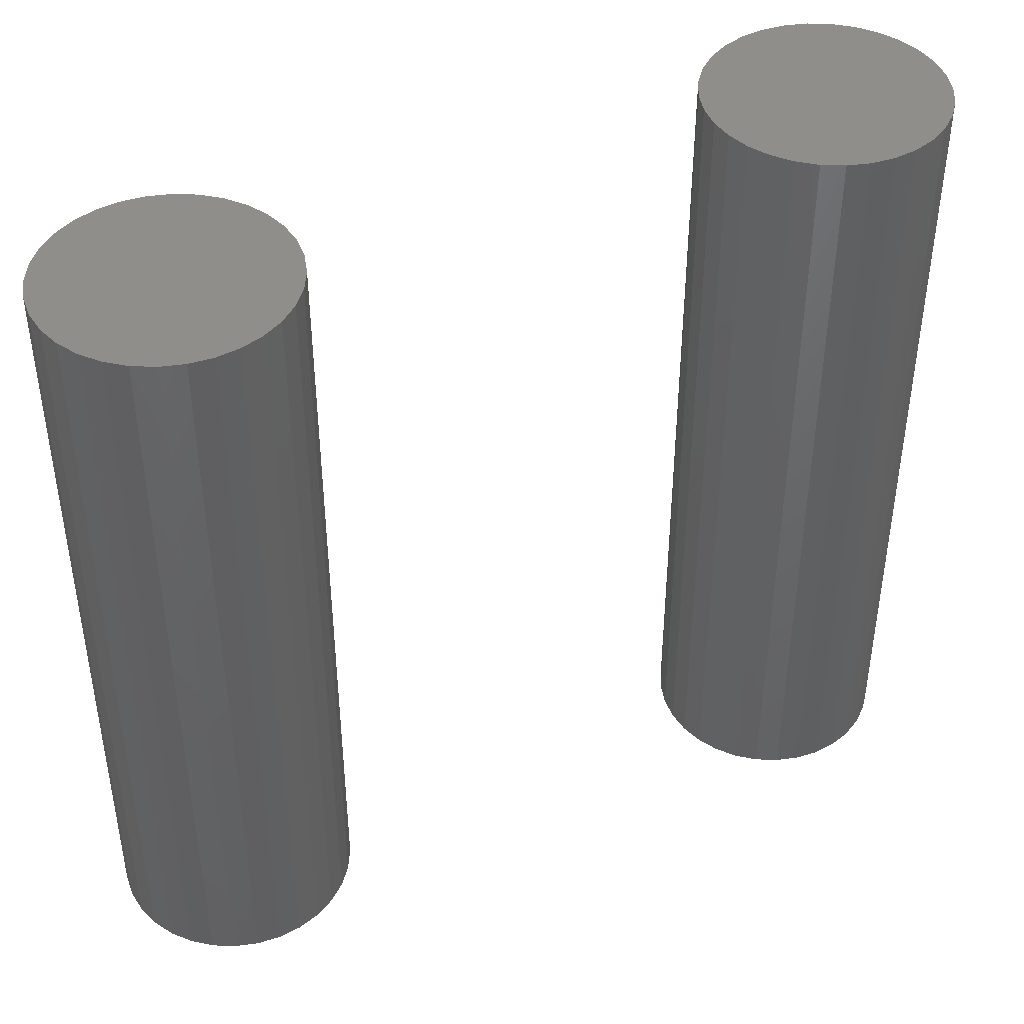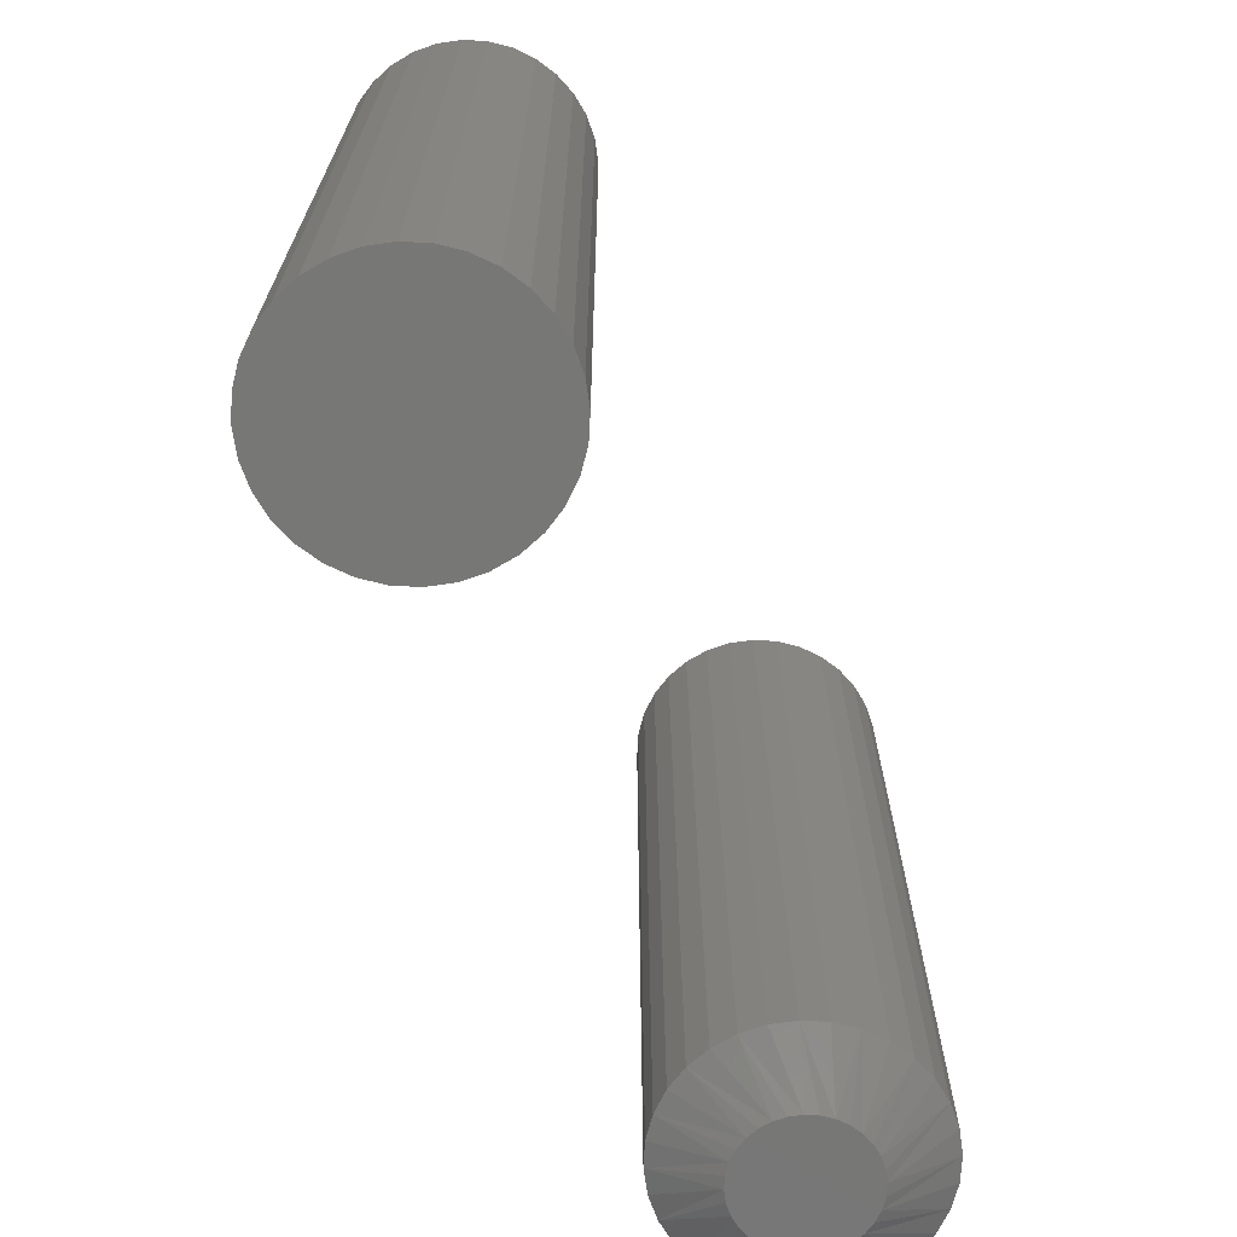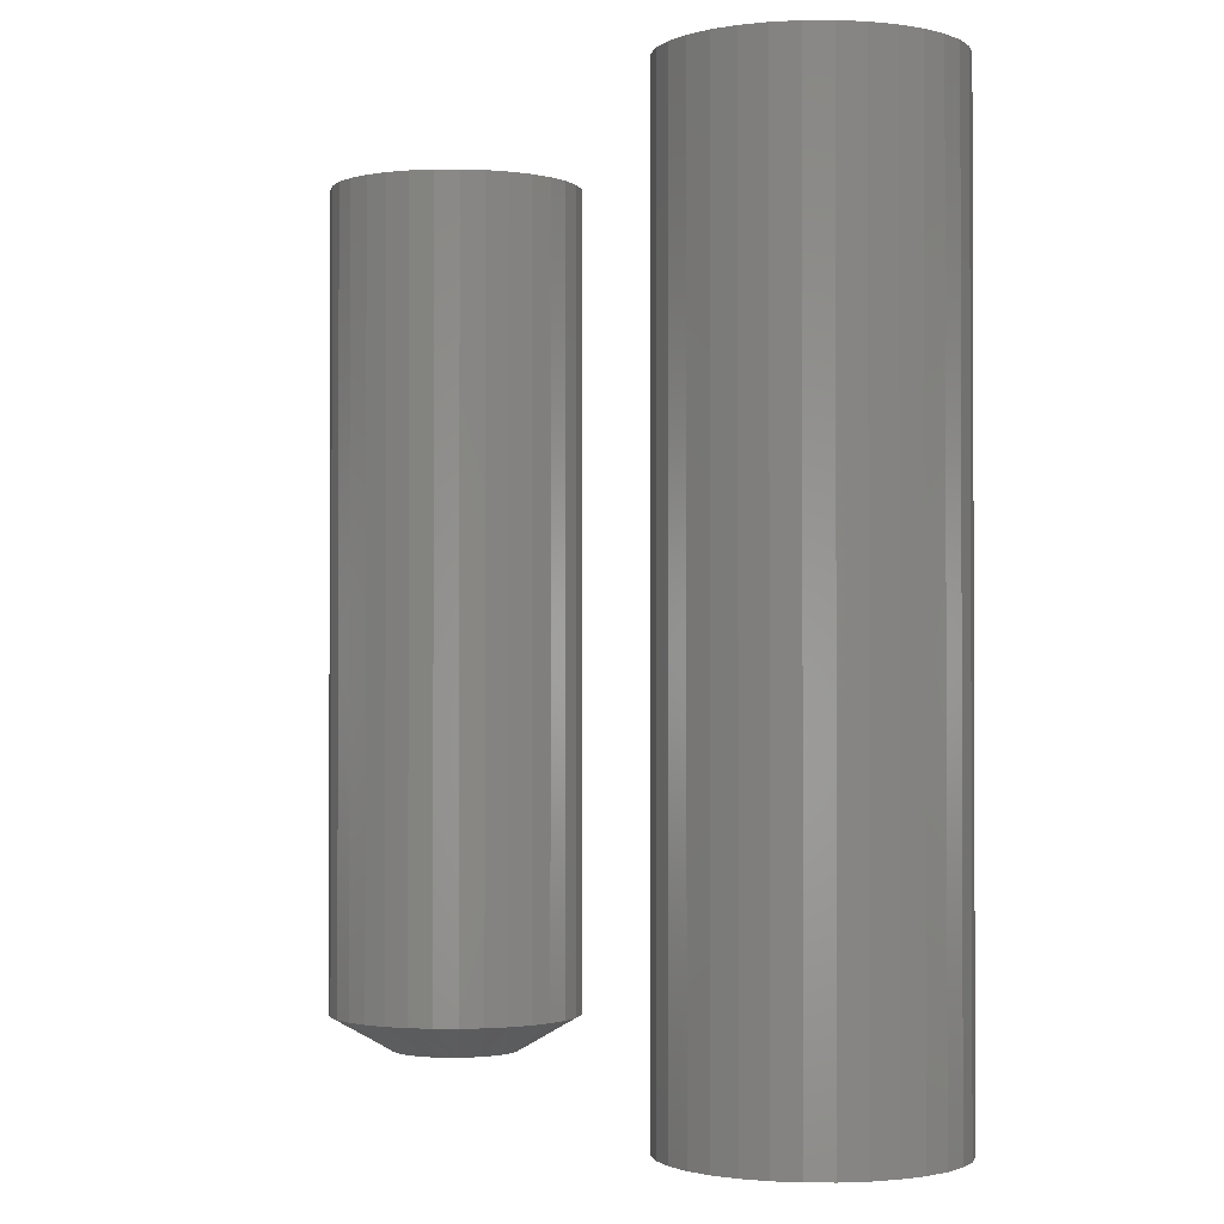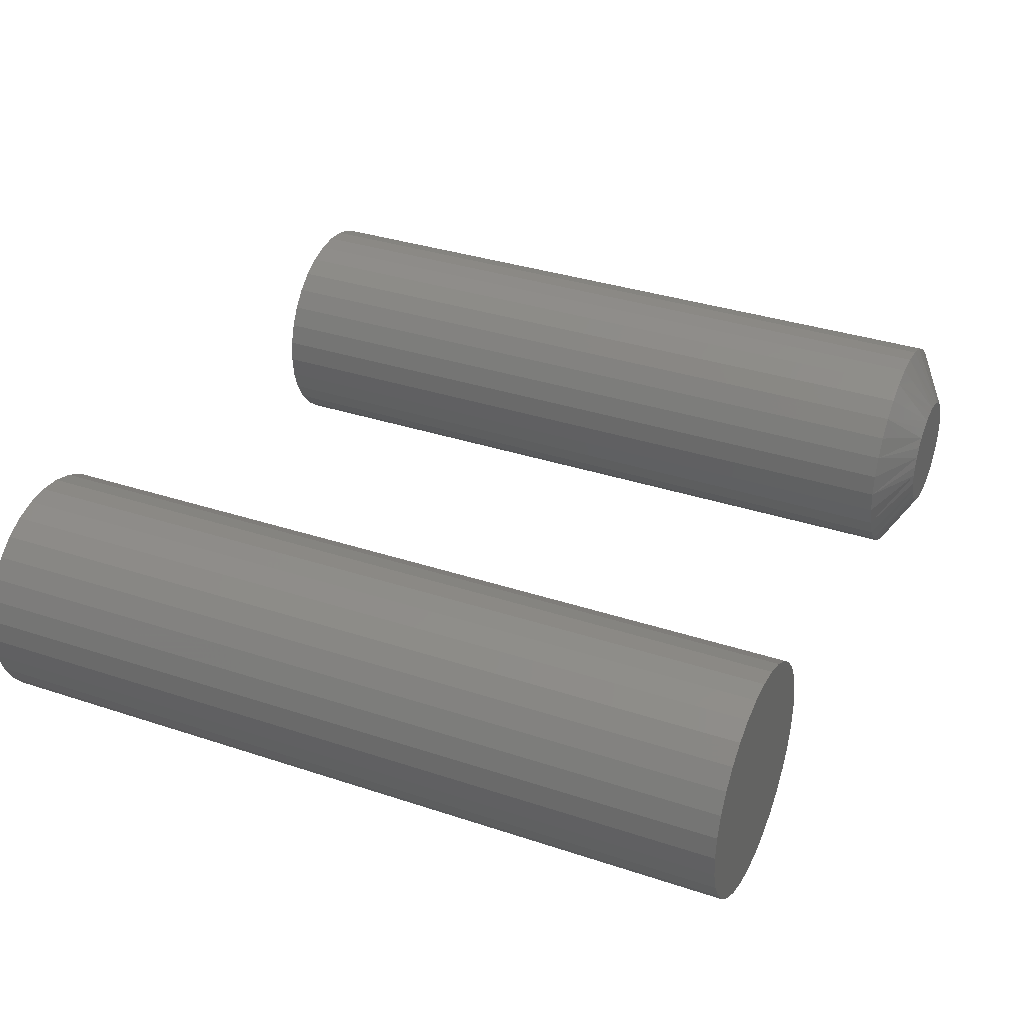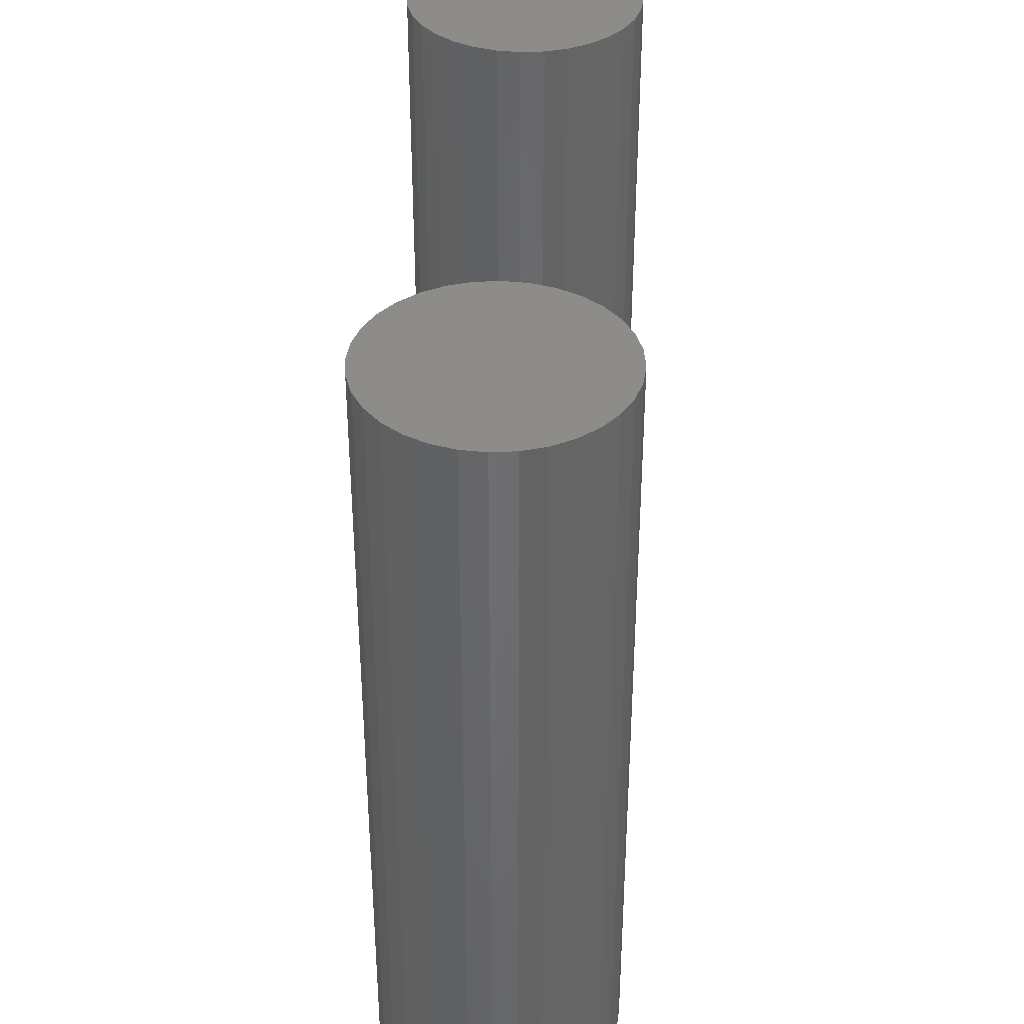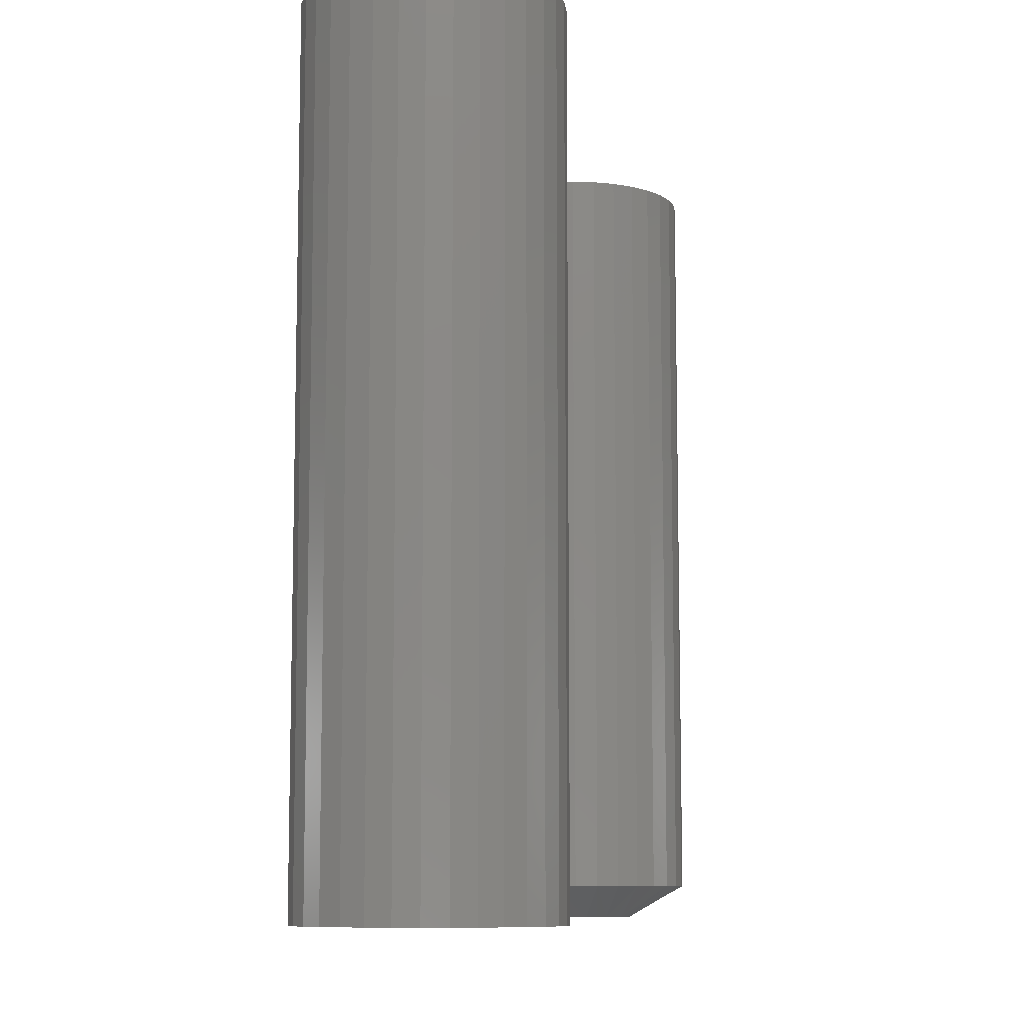
<metadata>
{"format":"stl","ext":"stl","renderer":"f3d","projection":"perspective","resolution":1024,"background":"white","views":[{"elev":43.2,"azim":154.3,"up":"+Y"},{"elev":-69.4,"azim":-64.9,"up":"+Y"},{"elev":-1.3,"azim":-116.9,"up":"+Y"},{"elev":34.3,"azim":-65.9,"up":"+Z"},{"elev":38.1,"azim":92.3,"up":"+Y"},{"elev":-9.1,"azim":-77.5,"up":"+Y"}]}
</metadata>
<code>
# stl→obj: 160 verts, 312 faces
v 0.3348 -0.75 0.05477
v 0.3566 -0.75 0.05477
v 0.3457 -0.75 0.05584
v 0.3244 -0.75 0.05159
v 0.3671 -0.75 0.05159
v 0.3147 -0.75 0.04643
v 0.3767 -0.75 0.04643
v 0.3062 -0.75 0.03948
v 0.3852 -0.75 0.03948
v 0.2993 -0.75 0.03102
v 0.3922 -0.75 0.03102
v 0.2941 -0.75 0.02137
v 0.3973 -0.75 0.02137
v 0.3973 -0.75 -0.02137
v 0.2993 -0.75 -0.03102
v 0.3922 -0.75 -0.03102
v 0.3062 -0.75 -0.03948
v 0.3852 -0.75 -0.03948
v 0.3147 -0.75 -0.04643
v 0.3767 -0.75 -0.04643
v 0.3244 -0.75 -0.05159
v 0.3671 -0.75 -0.05159
v 0.3348 -0.75 -0.05477
v 0.3566 -0.75 -0.05477
v 0.3457 -0.75 -0.05584
v 0.4005 -0.75 0.01089
v 0.291 -0.75 0.01089
v 0.4016 -0.75 6.673e-17
v 0.2899 -0.75 2.126e-07
v 0.4005 -0.75 -0.01089
v 0.291 -0.75 -0.01089
v 0.2941 -0.75 -0.02137
v 0.4562 6.135e-18 5.273e-17
v 0.4562 -0.7188 -7.251e-17
v 0.4541 6.018e-18 -0.02156
v 0.4541 -0.7188 -0.02156
v 0.4478 5.668e-18 -0.0423
v 0.4478 -0.7188 -0.0423
v 0.4376 5.101e-18 -0.06141
v 0.4376 -0.7188 -0.06141
v 0.4239 4.338e-18 -0.07815
v 0.4239 -0.7188 -0.07815
v 0.4071 3.409e-18 -0.0919
v 0.4071 -0.7188 -0.0919
v 0.388 2.348e-18 -0.1021
v 0.388 -0.7188 -0.1021
v 0.3673 1.197e-18 -0.1084
v 0.3673 -0.7188 -0.1084
v 0.3457 7.893e-33 -0.1105
v 0.3457 -0.7188 -0.1105
v 0.3242 -1.197e-18 -0.1084
v 0.3242 -0.7188 -0.1084
v 0.3034 -2.348e-18 -0.1021
v 0.3034 -0.7188 -0.1021
v 0.2843 -3.409e-18 -0.0919
v 0.2843 -0.7188 -0.0919
v 0.2676 -4.338e-18 -0.07815
v 0.2676 -0.7188 -0.07815
v 0.2538 -5.101e-18 -0.06141
v 0.2538 -0.7188 -0.06141
v 0.2436 -5.668e-18 -0.0423
v 0.2436 -0.7188 -0.0423
v 0.2373 -6.018e-18 -0.02156
v 0.2373 -0.7188 -0.02156
v 0.2352 -6.135e-18 -1.606e-16
v 0.2352 -0.7188 -1.606e-16
v 0.2373 -6.018e-18 0.02156
v 0.2373 -0.7188 0.02156
v 0.2436 -5.668e-18 0.0423
v 0.2436 -0.7188 0.0423
v 0.2538 -5.101e-18 0.06141
v 0.2538 -0.7188 0.06141
v 0.2676 -4.338e-18 0.07815
v 0.2676 -0.7188 0.07815
v 0.2843 -3.409e-18 0.0919
v 0.2843 -0.7188 0.0919
v 0.3034 -2.348e-18 0.1021
v 0.3034 -0.7188 0.1021
v 0.3242 -1.197e-18 0.1084
v 0.3242 -0.7188 0.1084
v 0.3457 -8.645e-33 0.1105
v 0.3457 -0.7188 0.1105
v 0.3673 1.197e-18 0.1084
v 0.3673 -0.7188 0.1084
v 0.388 2.348e-18 0.1021
v 0.388 -0.7188 0.1021
v 0.4071 3.409e-18 0.0919
v 0.4071 -0.7188 0.0919
v 0.4239 4.338e-18 0.07815
v 0.4239 -0.7188 0.07815
v 0.4376 5.101e-18 0.06141
v 0.4376 -0.7188 0.06141
v 0.4478 5.668e-18 0.0423
v 0.4478 -0.7188 0.0423
v 0.4541 6.018e-18 0.02156
v 0.4541 -0.7188 0.02156
v -0.2774 -0.75 0.1084
v -0.2343 -0.75 0.1084
v -0.2558 -0.75 0.1105
v -0.2981 -0.75 0.1021
v -0.2135 -0.75 0.1021
v -0.3172 -0.75 0.0919
v -0.1944 -0.75 0.0919
v -0.1944 -0.75 -0.0919
v -0.2981 -0.75 -0.1021
v -0.2135 -0.75 -0.1021
v -0.2774 -0.75 -0.1084
v -0.2343 -0.75 -0.1084
v -0.2558 -0.75 -0.1105
v -0.1777 -0.75 0.07815
v -0.334 -0.75 0.07815
v -0.1639 -0.75 0.06141
v -0.3477 -0.75 0.06141
v -0.1537 -0.75 0.0423
v -0.358 -0.75 0.0423
v -0.1474 -0.75 0.02156
v -0.3642 -0.75 0.02156
v -0.1453 -0.75 5.273e-17
v -0.3664 -0.75 -1.606e-16
v -0.1474 -0.75 -0.02156
v -0.3642 -0.75 -0.02156
v -0.1537 -0.75 -0.0423
v -0.358 -0.75 -0.0423
v -0.1639 -0.75 -0.06141
v -0.3477 -0.75 -0.06141
v -0.1777 -0.75 -0.07815
v -0.334 -0.75 -0.07815
v -0.3172 -0.75 -0.0919
v -0.2558 -8.645e-33 0.1105
v -0.2343 1.197e-18 0.1084
v -0.2774 -1.197e-18 0.1084
v -0.2981 -2.348e-18 0.1021
v -0.2135 2.348e-18 0.1021
v -0.3172 -3.409e-18 0.0919
v -0.1944 3.409e-18 0.0919
v -0.2135 2.348e-18 -0.1021
v -0.2981 -2.348e-18 -0.1021
v -0.1944 3.409e-18 -0.0919
v -0.2774 -1.197e-18 -0.1084
v -0.2343 1.197e-18 -0.1084
v -0.2558 7.893e-33 -0.1105
v -0.3172 -3.409e-18 -0.0919
v -0.334 -4.338e-18 -0.07815
v -0.1777 4.338e-18 -0.07815
v -0.3477 -5.101e-18 -0.06141
v -0.1639 5.101e-18 -0.06141
v -0.358 -5.668e-18 -0.0423
v -0.1537 5.668e-18 -0.0423
v -0.3642 -6.018e-18 -0.02156
v -0.1474 6.018e-18 -0.02156
v -0.3664 -6.135e-18 -1.606e-16
v -0.1453 6.135e-18 5.273e-17
v -0.3642 -6.018e-18 0.02156
v -0.1474 6.018e-18 0.02156
v -0.358 -5.668e-18 0.0423
v -0.1537 5.668e-18 0.0423
v -0.3477 -5.101e-18 0.06141
v -0.1639 5.101e-18 0.06141
v -0.334 -4.338e-18 0.07815
v -0.1777 4.338e-18 0.07815
f 1 2 3
f 2 1 4
f 2 4 5
f 5 4 6
f 5 6 7
f 7 6 8
f 7 8 9
f 9 8 10
f 9 10 11
f 11 10 12
f 11 12 13
f 14 15 16
f 16 15 17
f 16 17 18
f 18 17 19
f 18 19 20
f 20 19 21
f 20 21 22
f 22 21 23
f 22 23 24
f 24 23 25
f 13 12 26
f 26 12 27
f 26 27 28
f 28 27 29
f 28 29 30
f 30 29 31
f 30 31 14
f 14 31 32
f 14 32 15
f 33 34 35
f 35 34 36
f 35 36 37
f 37 36 38
f 37 38 39
f 39 38 40
f 39 40 41
f 41 40 42
f 41 42 43
f 43 42 44
f 43 44 45
f 45 44 46
f 45 46 47
f 47 46 48
f 47 48 49
f 49 48 50
f 49 50 51
f 51 50 52
f 51 52 53
f 53 52 54
f 53 54 55
f 55 54 56
f 55 56 57
f 57 56 58
f 57 58 59
f 59 58 60
f 59 60 61
f 61 60 62
f 61 62 63
f 63 62 64
f 63 64 65
f 65 64 66
f 65 66 67
f 67 66 68
f 67 68 69
f 69 68 70
f 69 70 71
f 71 70 72
f 71 72 73
f 73 72 74
f 73 74 75
f 75 74 76
f 75 76 77
f 77 76 78
f 77 78 79
f 79 78 80
f 79 80 81
f 81 80 82
f 81 82 83
f 83 82 84
f 83 84 85
f 85 84 86
f 85 86 87
f 87 86 88
f 87 88 89
f 89 88 90
f 89 90 91
f 91 90 92
f 91 92 93
f 93 92 94
f 93 94 95
f 95 94 96
f 95 96 33
f 33 96 34
f 12 70 68
f 13 26 94
f 13 94 92
f 13 92 90
f 11 13 90
f 9 11 90
f 9 90 88
f 9 88 86
f 7 9 86
f 5 7 86
f 5 86 84
f 5 84 82
f 2 5 82
f 3 2 82
f 3 82 80
f 3 80 78
f 1 3 78
f 4 1 78
f 4 78 76
f 4 76 74
f 6 4 74
f 8 6 74
f 8 74 72
f 8 72 70
f 10 8 70
f 12 10 70
f 28 34 96
f 28 96 94
f 28 94 26
f 66 29 27
f 66 27 12
f 66 12 68
f 14 38 36
f 32 31 62
f 32 62 60
f 32 60 58
f 15 32 58
f 17 15 58
f 17 58 56
f 17 56 54
f 19 17 54
f 21 19 54
f 21 54 52
f 21 52 50
f 23 21 50
f 25 23 50
f 25 50 48
f 25 48 46
f 24 25 46
f 22 24 46
f 22 46 44
f 22 44 42
f 20 22 42
f 18 20 42
f 18 42 40
f 18 40 38
f 16 18 38
f 14 16 38
f 29 66 64
f 29 64 62
f 29 62 31
f 34 28 30
f 34 30 14
f 34 14 36
f 81 83 79
f 77 79 83
f 85 77 83
f 75 77 85
f 87 75 85
f 45 53 43
f 51 53 45
f 47 51 45
f 49 51 47
f 53 55 43
f 43 55 57
f 43 57 41
f 41 57 59
f 41 59 39
f 39 59 61
f 39 61 37
f 37 61 63
f 37 63 35
f 35 63 65
f 35 65 33
f 33 65 67
f 33 67 95
f 95 67 69
f 95 69 93
f 93 69 71
f 93 71 91
f 91 71 73
f 91 73 89
f 89 73 75
f 89 75 87
f 97 98 99
f 98 97 100
f 98 100 101
f 101 100 102
f 101 102 103
f 104 105 106
f 106 105 107
f 106 107 108
f 108 107 109
f 103 102 110
f 110 102 111
f 110 111 112
f 112 111 113
f 112 113 114
f 114 113 115
f 114 115 116
f 116 115 117
f 116 117 118
f 118 117 119
f 118 119 120
f 120 119 121
f 120 121 122
f 122 121 123
f 122 123 124
f 124 123 125
f 124 125 126
f 126 125 127
f 126 127 104
f 104 127 128
f 104 128 105
f 129 130 131
f 132 131 130
f 133 132 130
f 134 132 133
f 135 134 133
f 136 137 138
f 139 137 136
f 140 139 136
f 141 139 140
f 137 142 138
f 138 142 143
f 138 143 144
f 144 143 145
f 144 145 146
f 146 145 147
f 146 147 148
f 148 147 149
f 148 149 150
f 150 149 151
f 150 151 152
f 152 151 153
f 152 153 154
f 154 153 155
f 154 155 156
f 156 155 157
f 156 157 158
f 158 157 159
f 158 159 160
f 160 159 134
f 160 134 135
f 152 118 150
f 150 118 120
f 150 120 148
f 148 120 122
f 148 122 146
f 146 122 124
f 146 124 144
f 144 124 126
f 144 126 138
f 138 126 104
f 138 104 136
f 136 104 106
f 136 106 140
f 140 106 108
f 140 108 141
f 141 108 109
f 141 109 139
f 139 109 107
f 139 107 137
f 137 107 105
f 137 105 142
f 142 105 128
f 142 128 143
f 143 128 127
f 143 127 145
f 145 127 125
f 145 125 147
f 147 125 123
f 147 123 149
f 149 123 121
f 149 121 151
f 151 121 119
f 151 119 153
f 153 119 117
f 153 117 155
f 155 117 115
f 155 115 157
f 157 115 113
f 157 113 159
f 159 113 111
f 159 111 134
f 134 111 102
f 134 102 132
f 132 102 100
f 132 100 131
f 131 100 97
f 131 97 129
f 129 97 99
f 129 99 130
f 130 99 98
f 130 98 133
f 133 98 101
f 133 101 135
f 135 101 103
f 135 103 160
f 160 103 110
f 160 110 158
f 158 110 112
f 158 112 156
f 156 112 114
f 156 114 154
f 154 114 116
f 154 116 152
f 152 116 118

</code>
